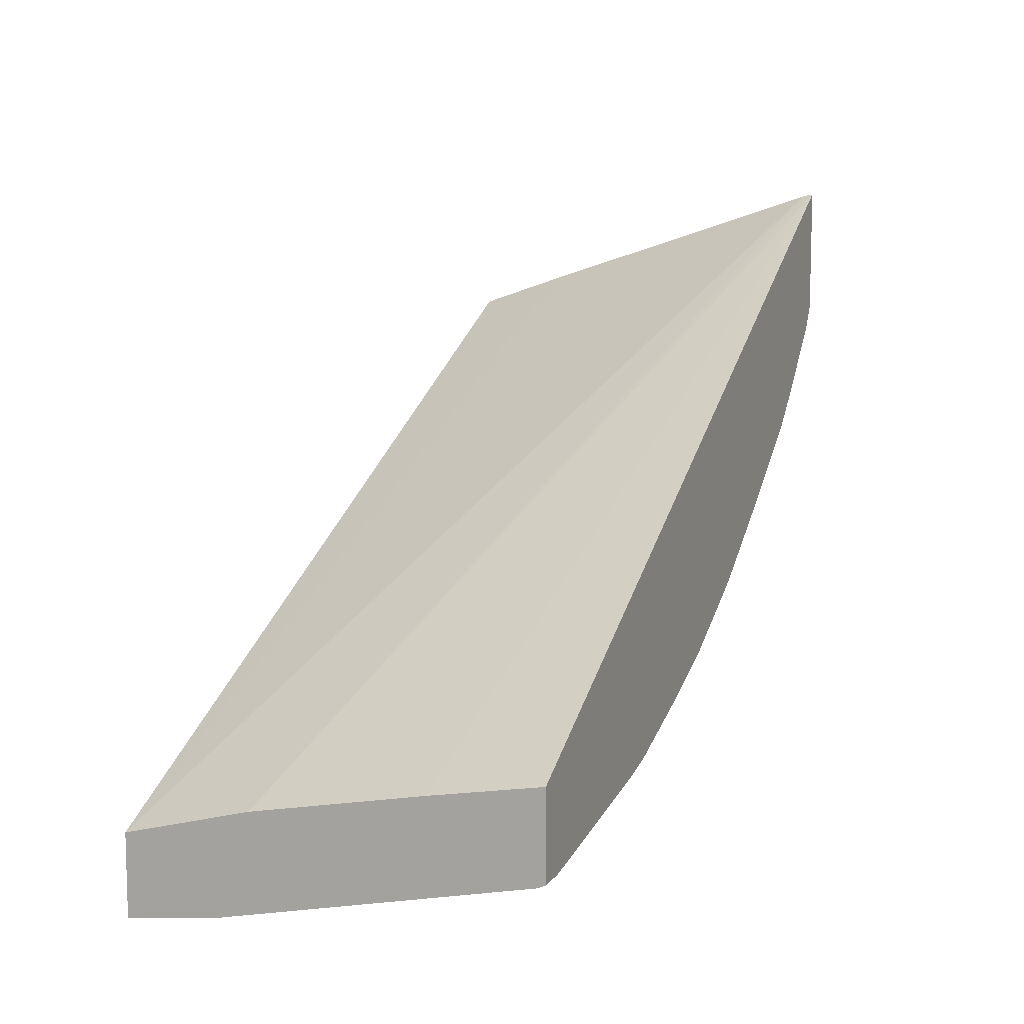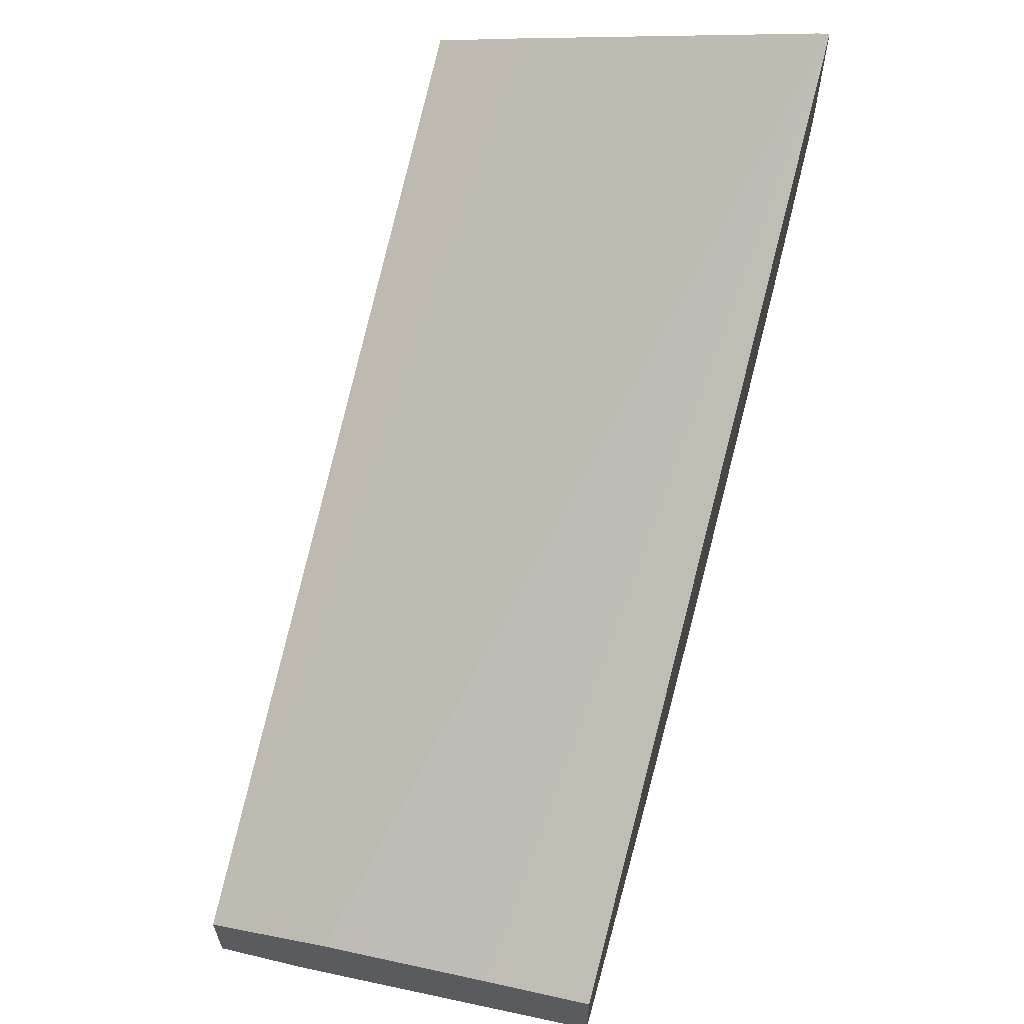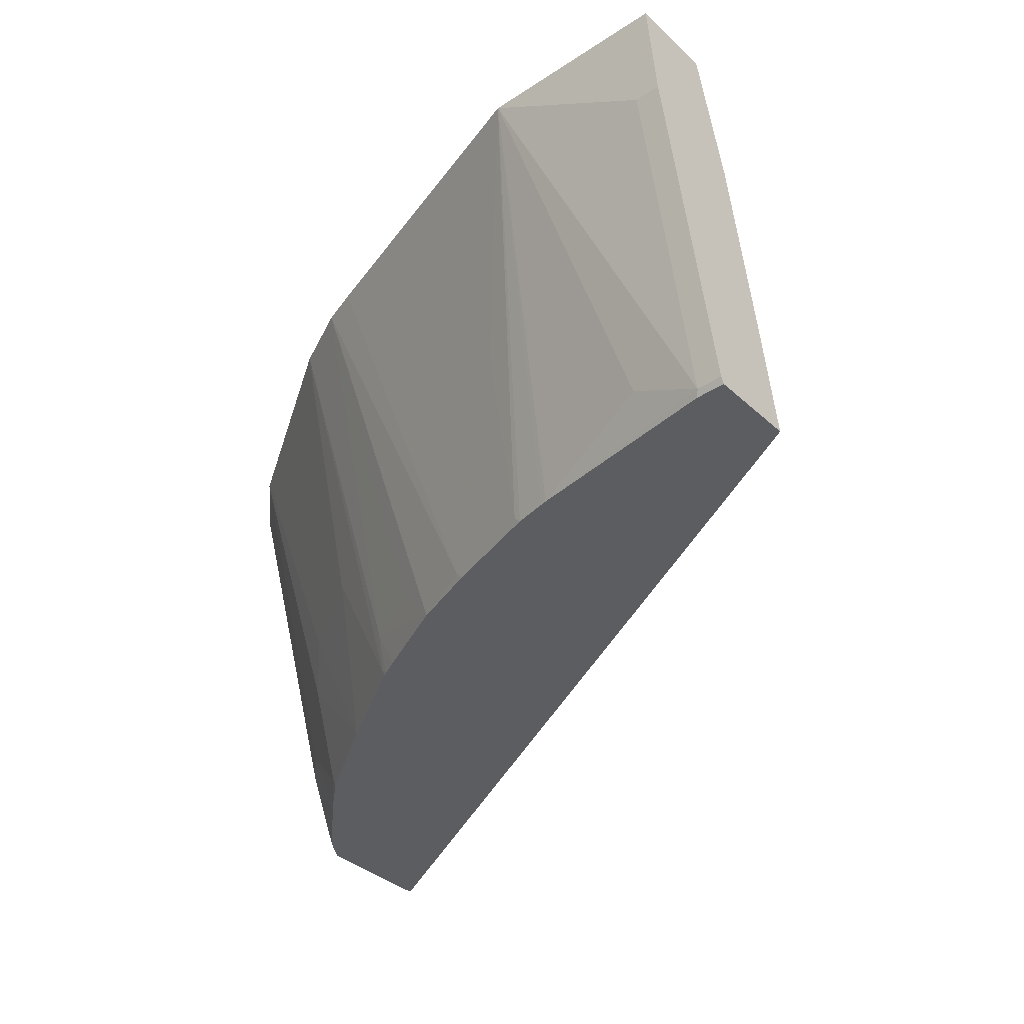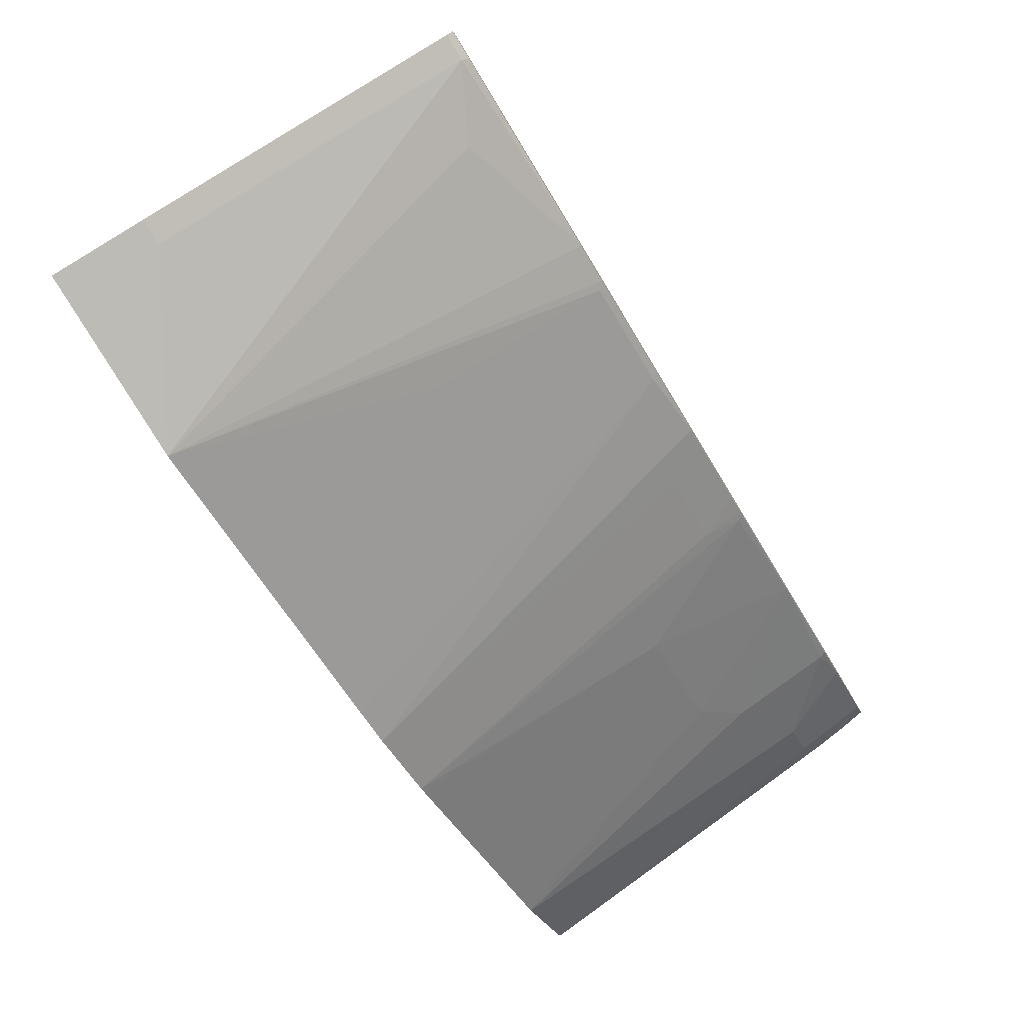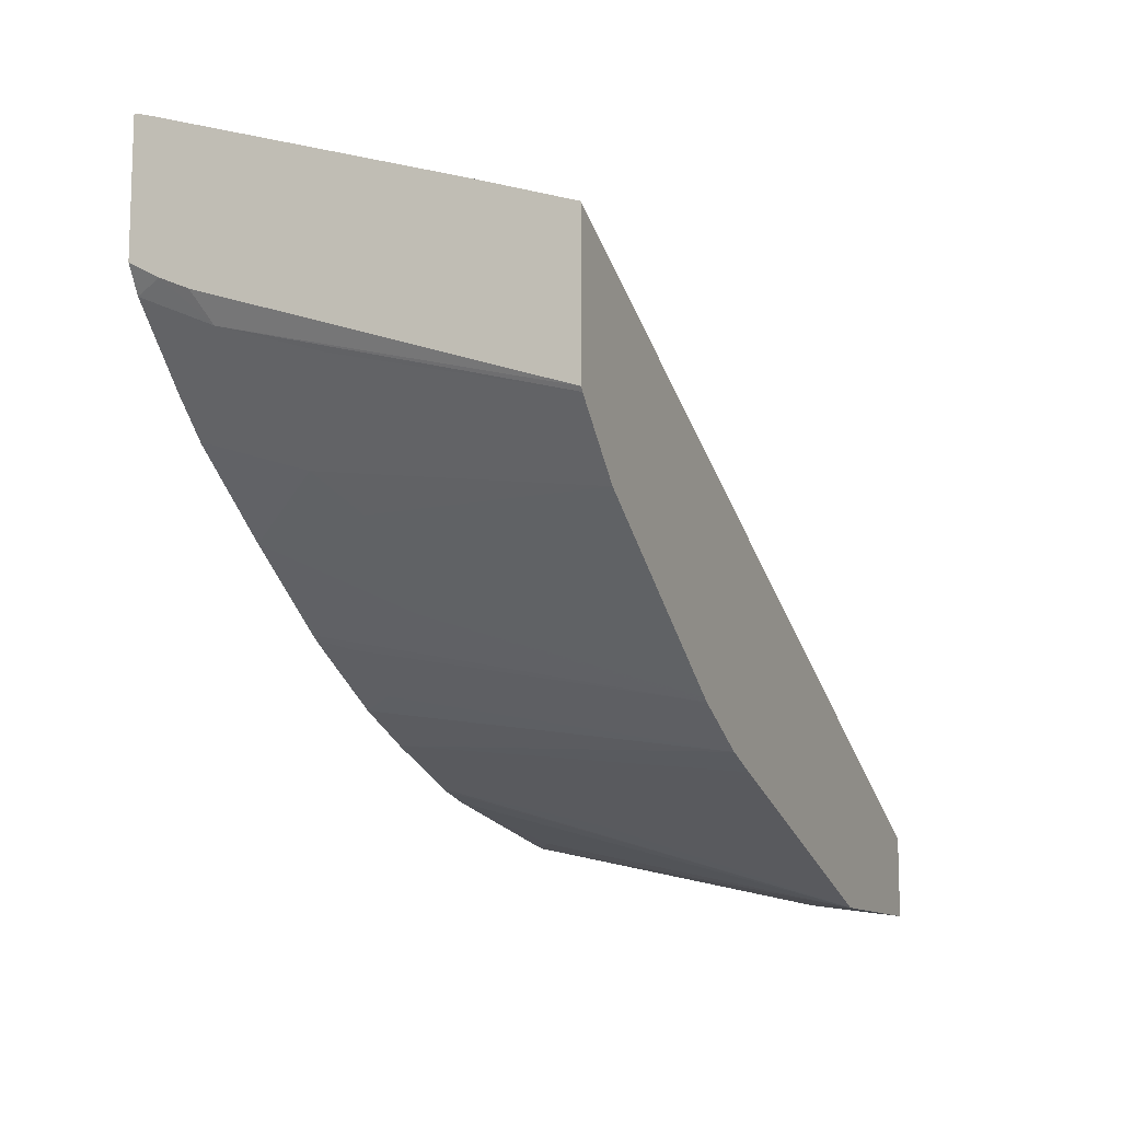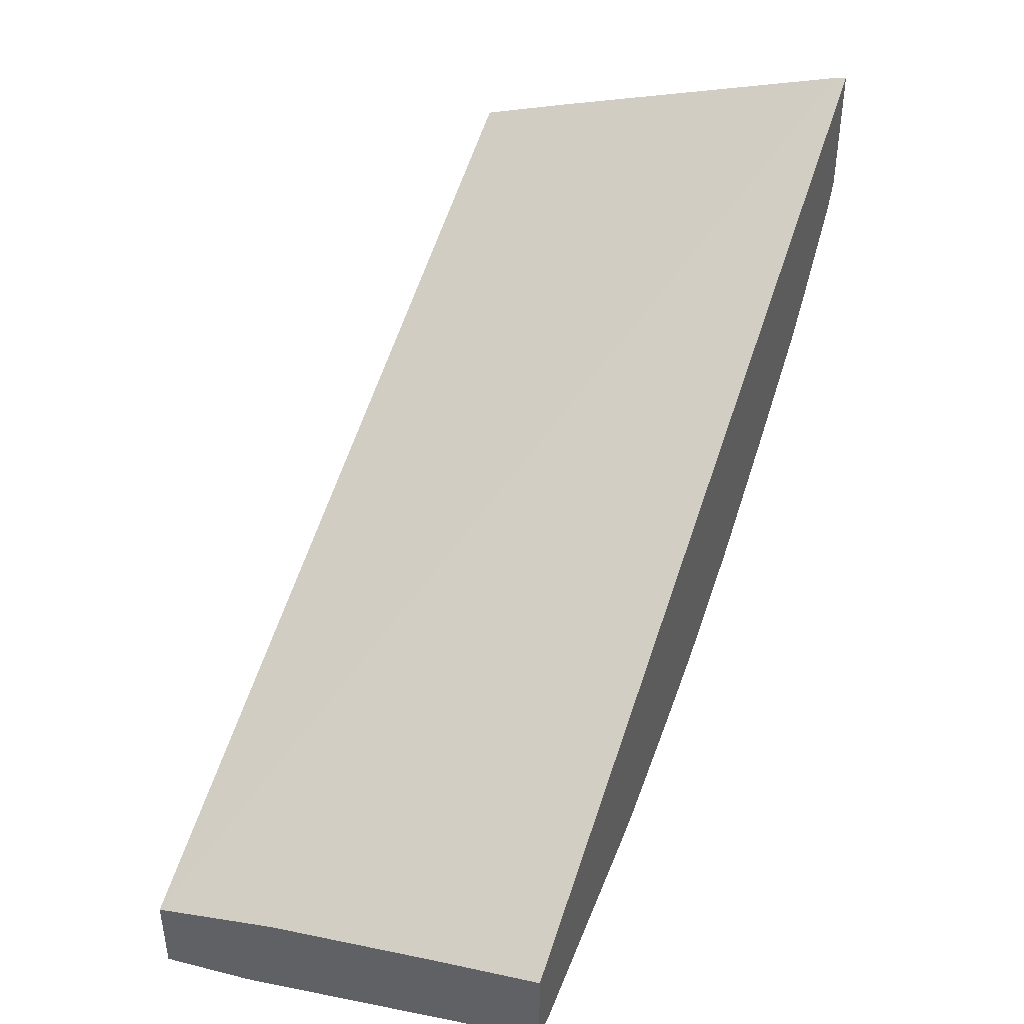
<metadata>
{"format":"obj","ext":"obj","renderer":"f3d","projection":"perspective","resolution":1024,"background":"white","views":[{"elev":9.8,"azim":-68.4,"up":"+Z"},{"elev":61.1,"azim":-74.2,"up":"+Z"},{"elev":-36.4,"azim":-139.7,"up":"+Y"},{"elev":-79.4,"azim":-58.8,"up":"+Z"},{"elev":-11.4,"azim":113.1,"up":"+Z"},{"elev":42.1,"azim":-68.1,"up":"+Z"}]}
</metadata>
<code>
v 0.0452 0.3129 -0.8052
v 0.0452 0.2593 -0.7978
v 0.0452 0.3129 -0.7579
v 0.1533 0.3129 -0.8052
v 0.05986 0.2593 -0.7978
v 0.0452 0.07978 -0.7579
v 0.0452 0.2393 -0.7379
v 0.5544 0.08256 -0.436
v 0.5544 0.2022 -0.4759
v 0.5544 0.262 -0.4959
v 0.5544 0.3129 -0.5135
v 0.18 0.07605 -0.737
v 0.1758 0.07605 -0.7379
v 0.09973 0.09974 -0.7579
v 0.05986 0.07978 -0.7579
v 0.2132 0.3129 -0.7853
v 0.1995 0.1795 -0.7579
v 0.202 0.07978 -0.7329
v 0.1982 0.07605 -0.7329
v 0.0452 0.07605 -0.756
v 0.0452 0.1396 -0.718
v 0.5544 0.07605 -0.4344
v 0.5544 0.3129 -0.5987
v 0.0617 0.07605 -0.756
v 0.273 0.3129 -0.7653
v 0.3328 0.3129 -0.7454
v 0.2618 0.07978 -0.713
v 0.258 0.07605 -0.713
v 0.0452 0.07605 -0.7061
v 0.5544 0.07605 -0.5106
v 0.5451 0.1197 -0.5452
v 0.5528 0.3129 -0.6008
v 0.5544 0.1105 -0.5282
v 0.3552 0.3129 -0.7375
v 0.2997 0.07605 -0.6971
v 0.5544 0.09371 -0.5206
v 0.5451 0.07605 -0.5252
v 0.5451 0.1795 -0.5651
v 0.5252 0.1197 -0.5651
v 0.5379 0.3129 -0.6158
v 0.3951 0.3129 -0.7175
v 0.3615 0.09974 -0.6731
v 0.3216 0.09974 -0.693
v 0.3503 0.07605 -0.6717
v 0.5052 0.07605 -0.5651
v 0.5179 0.3129 -0.6357
v 0.4853 0.07978 -0.5851
v 0.3983 0.3129 -0.7155
v 0.4055 0.1596 -0.6648
v 0.3656 0.07978 -0.6648
v 0.3613 0.07605 -0.666
v 0.4836 0.07605 -0.5847
v 0.4853 0.1396 -0.605
v 0.4654 0.1596 -0.6249
v 0.5148 0.3129 -0.6378
v 0.4255 0.07605 -0.6249
v 0.3639 0.07605 -0.6645
f 31 39 38
f 26 34 27
f 27 35 28
f 27 34 35
f 30 37 36
f 31 36 37
f 31 33 36
f 31 37 45
f 23 33 31
f 31 45 39
f 31 38 32
f 23 31 32
f 12 24 13
f 18 27 28
f 17 27 18
f 17 26 27
f 17 25 26
f 16 25 17
f 13 15 14
f 13 24 15
f 12 20 24
f 12 29 20
f 12 22 29
f 32 38 40
f 21 29 22
f 34 41 42
f 48 55 54
f 34 43 35
f 12 30 22
f 53 56 54
f 50 56 57
f 50 57 51
f 49 56 50
f 49 54 56
f 48 54 49
f 47 56 53
f 47 52 56
f 46 54 55
f 46 53 54
f 34 42 43
f 46 47 53
f 42 51 44
f 42 50 51
f 41 50 42
f 41 49 50
f 41 48 49
f 39 47 46
f 39 45 47
f 38 46 40
f 38 39 46
f 35 42 44
f 35 43 42
f 45 52 47
f 12 37 30
f 18 28 19
f 12 52 45
f 3 8 9
f 3 7 8
f 2 15 6
f 2 5 15
f 1 5 2
f 1 4 5
f 1 16 4
f 1 25 16
f 1 26 25
f 1 34 26
f 1 41 34
f 1 48 41
f 1 55 48
f 1 46 55
f 1 40 46
f 1 32 40
f 1 23 32
f 1 3 11
f 1 7 3
f 1 21 7
f 1 29 21
f 1 20 29
f 1 6 20
f 1 2 6
f 12 45 37
f 3 9 10
f 3 10 11
f 1 11 23
f 4 13 14
f 12 56 52
f 4 12 13
f 12 57 56
f 12 51 57
f 12 44 51
f 12 35 44
f 12 19 28
f 8 10 9
f 8 11 10
f 8 23 11
f 8 33 23
f 8 36 33
f 12 28 35
f 8 30 36
f 4 16 17
f 4 17 18
f 4 19 12
f 6 15 24
f 4 18 19
f 4 14 15
f 7 21 22
f 7 22 8
f 8 22 30
f 6 24 20
f 4 15 5

</code>
